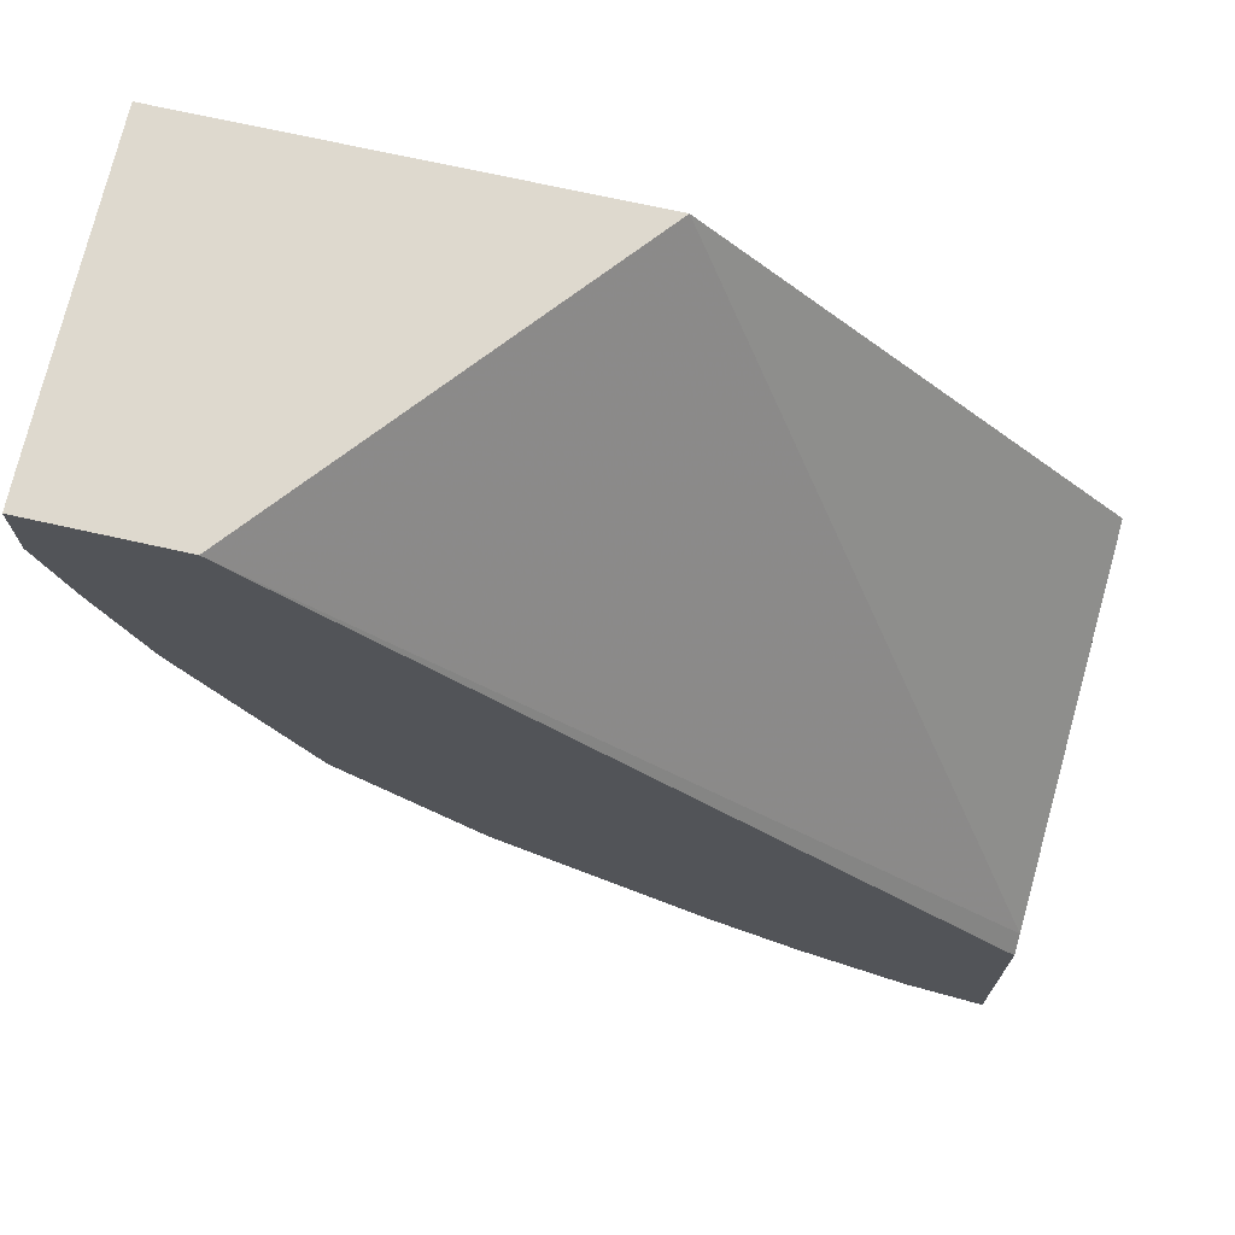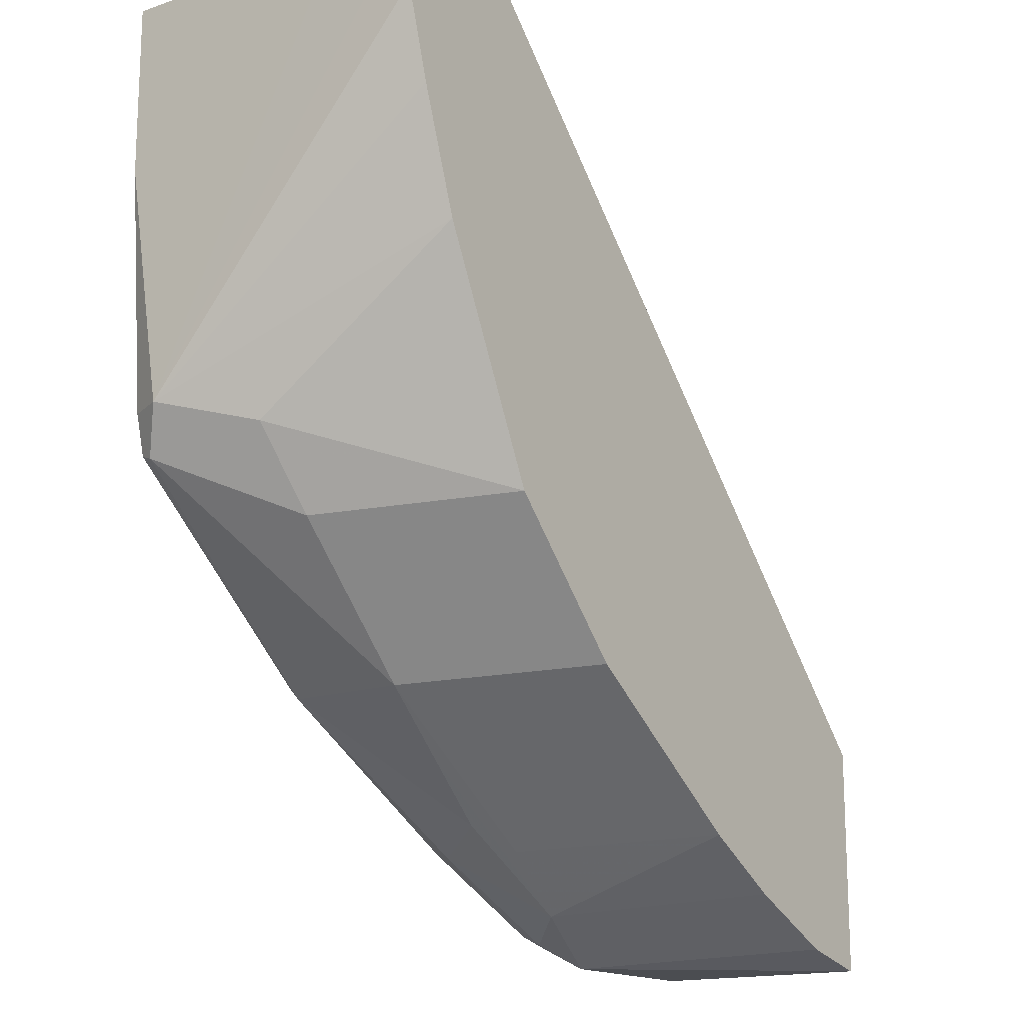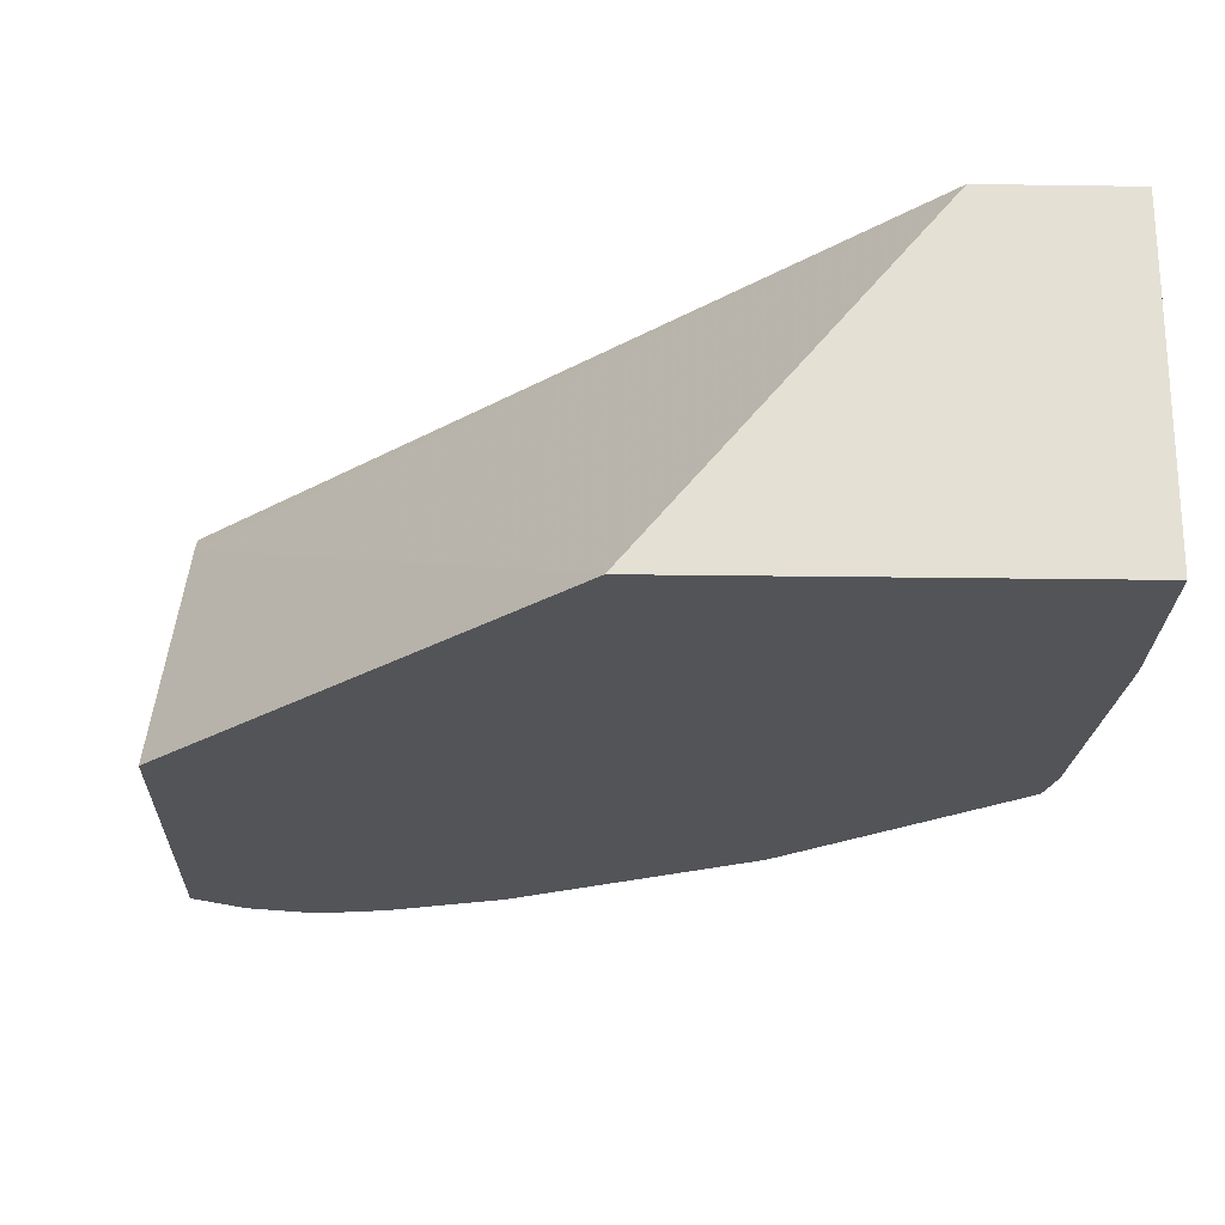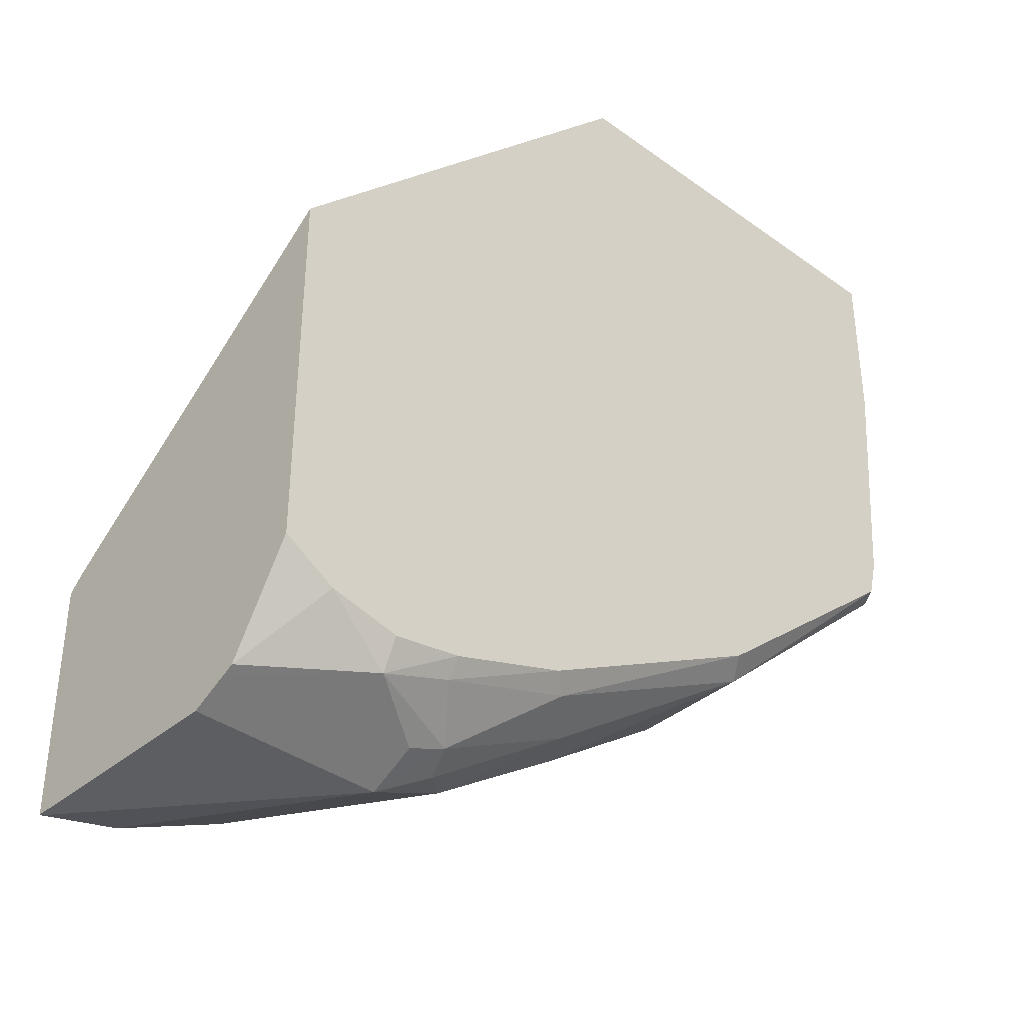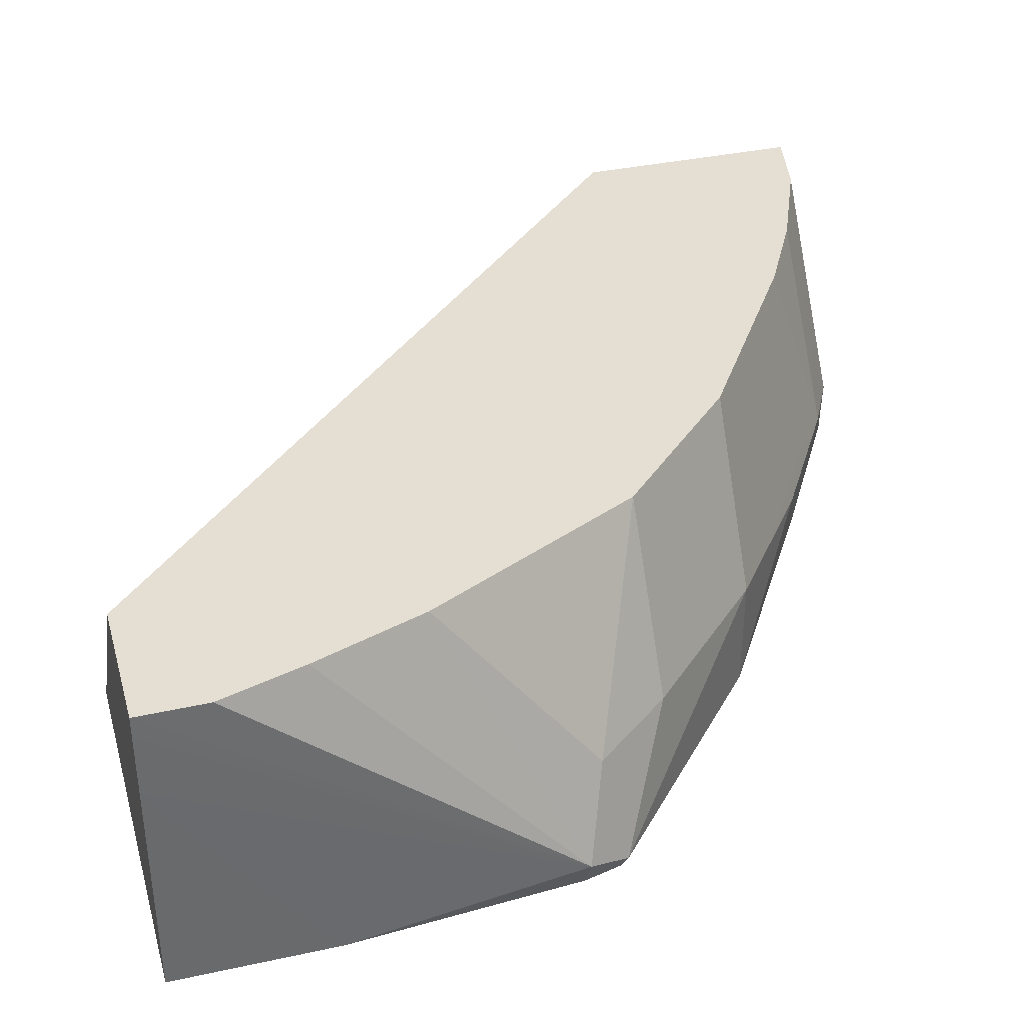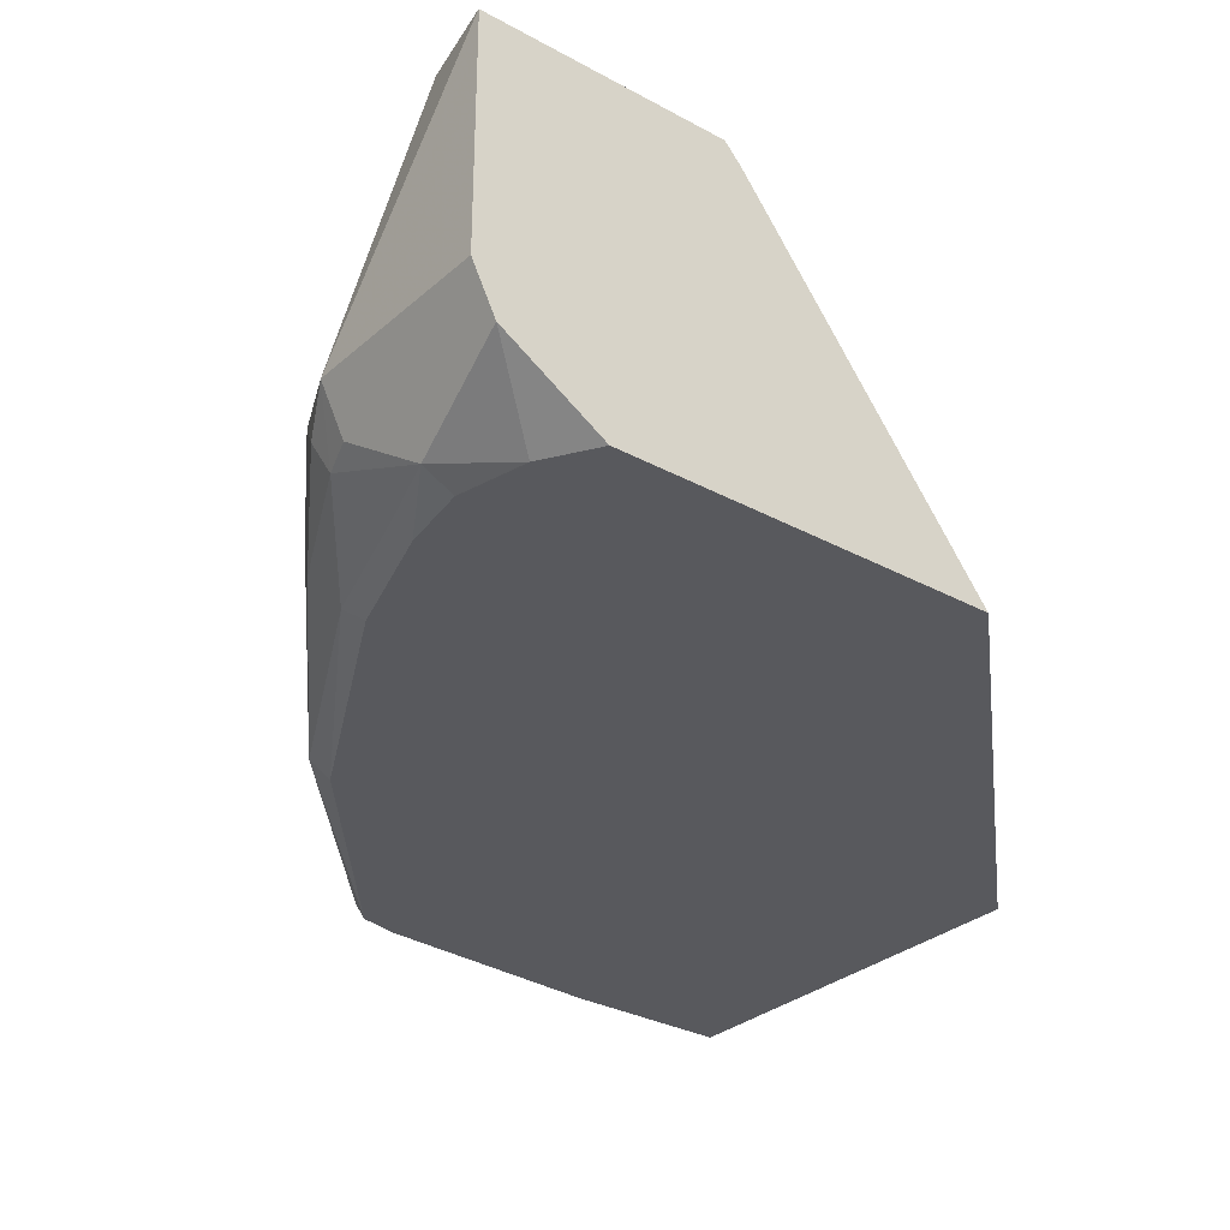
<metadata>
{"format":"obj","ext":"obj","renderer":"f3d","projection":"perspective","resolution":1024,"background":"white","views":[{"elev":71.4,"azim":-167.4,"up":"+Z"},{"elev":-16.0,"azim":124.7,"up":"+Z"},{"elev":-23.6,"azim":-1.4,"up":"+Y"},{"elev":-37.6,"azim":-42.7,"up":"+Z"},{"elev":37.0,"azim":74.4,"up":"+Y"},{"elev":-30.2,"azim":-128.5,"up":"+Y"}]}
</metadata>
<code>
v -0.01531 -0.09389 -0.8008
v 0.1009 -0.09389 -0.6797
v -0.01531 0.0006622 -0.8732
v -0.01531 -0.09389 -0.912
v 0.2268 -0.09389 -0.6797
v 0.1842 0.005754 -0.6797
v -0.01531 0.005754 -0.8779
v -0.01531 -0.07562 -0.9417
v 1.573e-05 -0.09389 -0.9213
v 0.2271 -0.02052 -0.6797
v 0.2268 -0.09389 -0.731
v 0.227 0.005754 -0.6797
v -0.01531 0.005754 -0.9486
v -0.01531 -0.07206 -0.9435
v 0.02063 -0.08936 -0.9349
v 0.02063 -0.09389 -0.9258
v 0.2271 -0.0007619 -0.6797
v 0.2268 -0.08248 -0.8043
v 0.2211 -0.09389 -0.8043
v 0.2268 0.005754 -0.7012
v -0.01486 0.005754 -0.9486
v -0.01531 -0.06186 -0.9486
v 0.04125 -0.06186 -0.9486
v 0.04125 -0.09022 -0.928
v 0.04125 -0.09389 -0.9225
v 0.04125 -0.07562 -0.9417
v 0.05157 -0.07733 -0.9383
v 0.22 -0.09389 -0.809
v 0.22 -0.08936 -0.818
v 0.2131 -0.05499 -0.8112
v 0.2062 0.005754 -0.7631
v 0.2188 0.005754 -0.7276
v 0.008343 0.005754 -0.9435
v 0.06875 -0.05499 -0.9349
v 0.05501 -0.06874 -0.9417
v 0.08251 -0.08936 -0.9143
v 0.07679 -0.09389 -0.9109
v 0.0928 -0.07733 -0.9177
v 0.2181 -0.09389 -0.8162
v 0.1547 -0.08764 -0.8764
v 0.1547 -0.05155 -0.8764
v 0.1753 -0.05155 -0.8558
v 0.1959 -0.05155 -0.8352
v 0.1925 0.005754 -0.7905
v 0.1718 0.005754 -0.8318
v 0.1724 0.005754 -0.8306
v 0.04125 0.005754 -0.9293
v 0.1065 -0.05843 -0.9108
v 0.06875 0.005754 -0.9143
v 0.0928 -0.05155 -0.9177
v 0.1306 -0.05499 -0.8936
v 0.1505 -0.09389 -0.8723
v 0.1306 0.005754 -0.873
f 29 40 41
f 23 27 26
f 28 39 29
f 27 38 36
f 27 35 38
f 24 37 25
f 24 36 37
f 24 27 36
f 23 33 34
f 29 39 40
f 18 30 31
f 23 34 35
f 21 33 23
f 18 32 20
f 18 31 32
f 18 29 30
f 18 28 29
f 18 19 28
f 15 27 24
f 15 26 27
f 29 41 42
f 15 23 26
f 23 35 27
f 29 42 43
f 36 40 52
f 30 44 31
f 15 25 16
f 42 45 43
f 41 45 42
f 41 53 45
f 41 49 53
f 41 50 49
f 41 51 50
f 40 51 41
f 40 48 51
f 39 52 40
f 38 48 40
f 36 52 37
f 36 38 40
f 34 51 48
f 34 50 51
f 34 49 50
f 34 47 49
f 34 38 35
f 34 48 38
f 33 47 34
f 30 46 44
f 30 45 46
f 30 43 45
f 29 43 30
f 15 24 25
f 12 17 18
f 14 22 23
f 2 12 6
f 2 17 12
f 2 10 17
f 2 5 10
f 1 5 2
f 1 11 5
f 1 19 11
f 1 28 19
f 1 39 28
f 1 52 39
f 2 6 3
f 1 37 52
f 1 16 25
f 1 9 16
f 1 8 4
f 1 14 8
f 1 22 14
f 1 13 22
f 1 7 13
f 1 3 7
f 1 2 3
f 14 23 15
f 1 25 37
f 3 6 7
f 1 4 9
f 5 11 10
f 13 23 22
f 4 8 9
f 13 21 23
f 12 18 20
f 11 19 18
f 10 11 18
f 9 15 16
f 8 15 9
f 8 14 15
f 6 13 7
f 6 21 13
f 10 18 17
f 6 47 33
f 6 33 21
f 6 32 31
f 6 31 44
f 6 44 46
f 6 20 32
f 6 45 53
f 6 12 20
f 6 53 49
f 6 49 47
f 6 46 45

</code>
